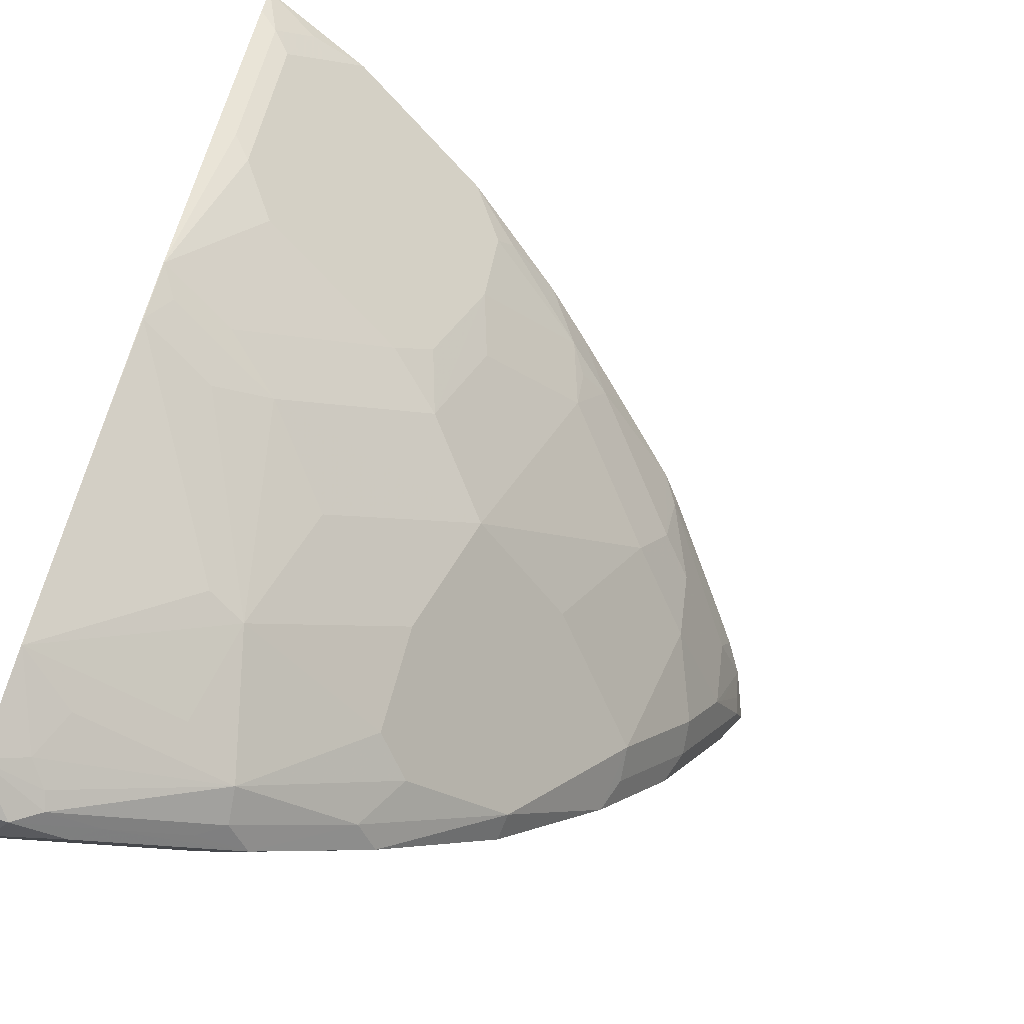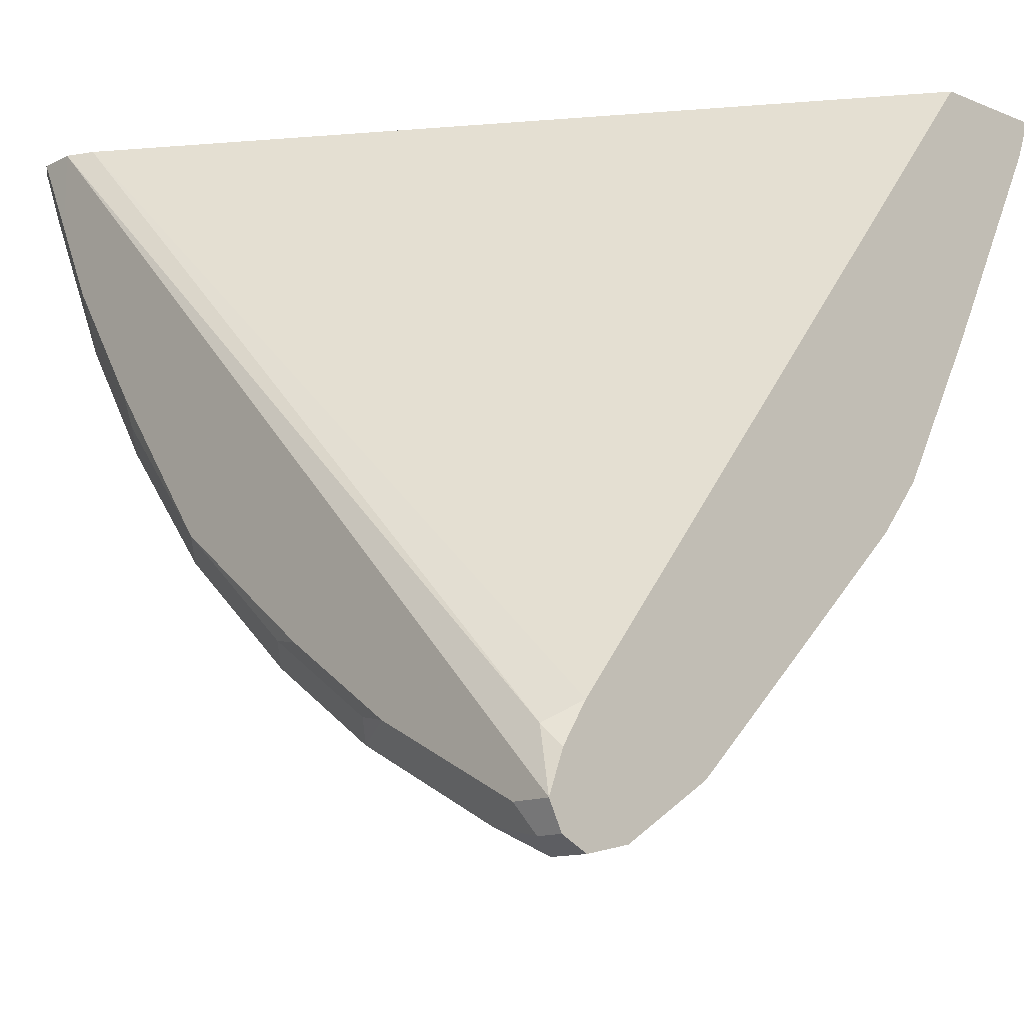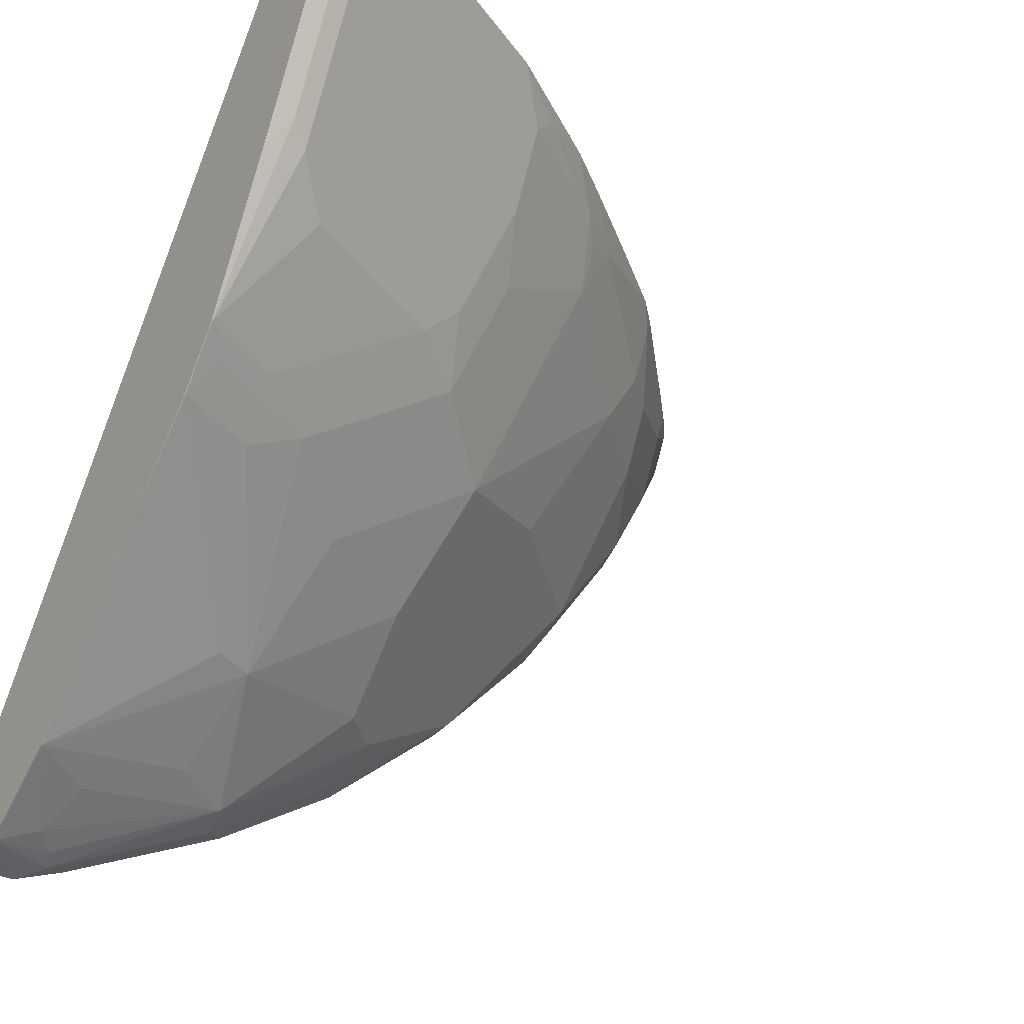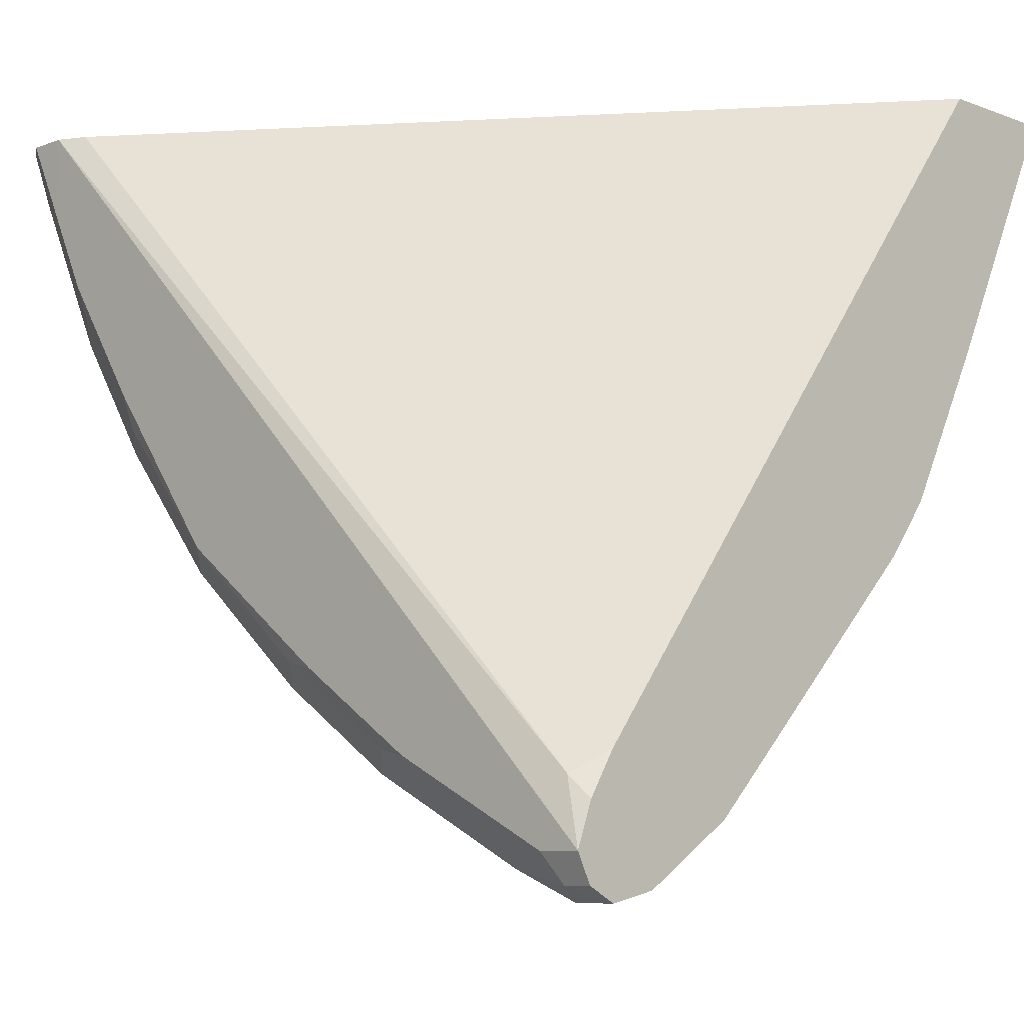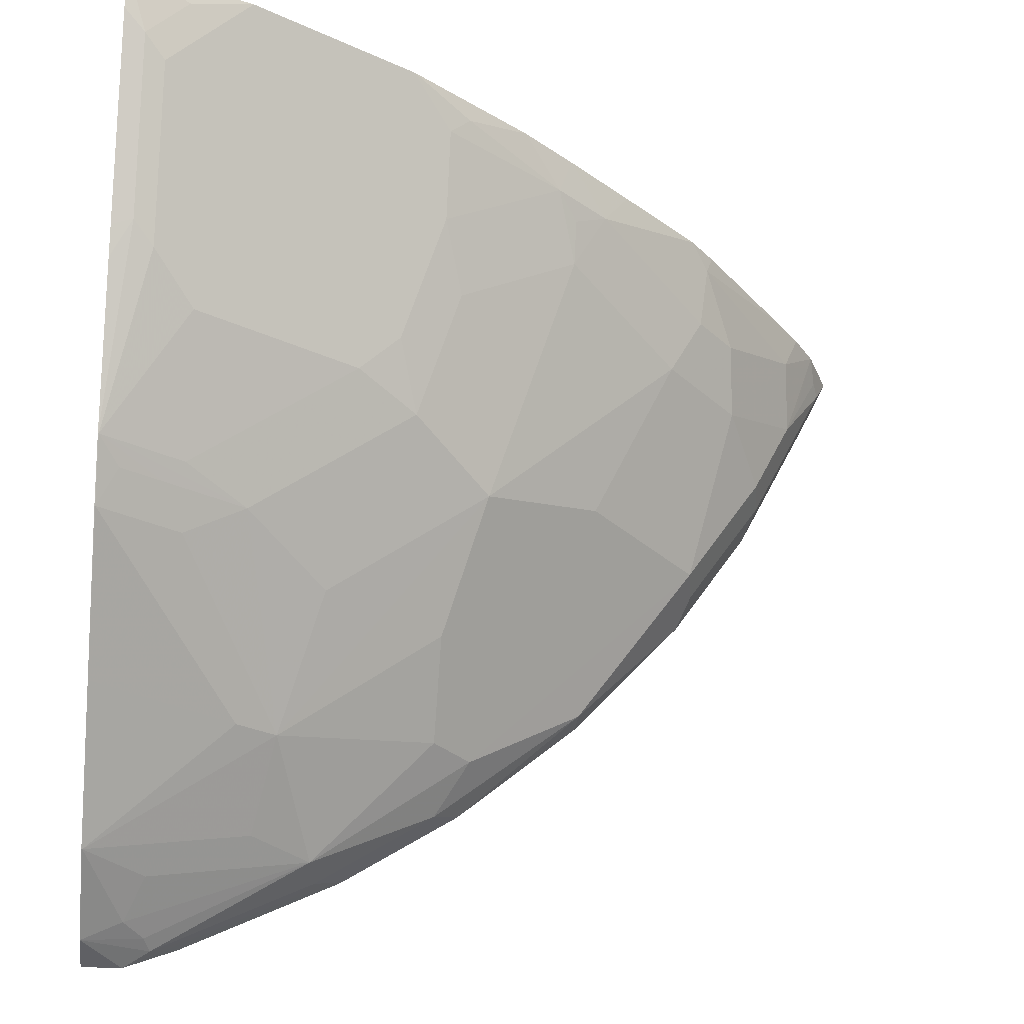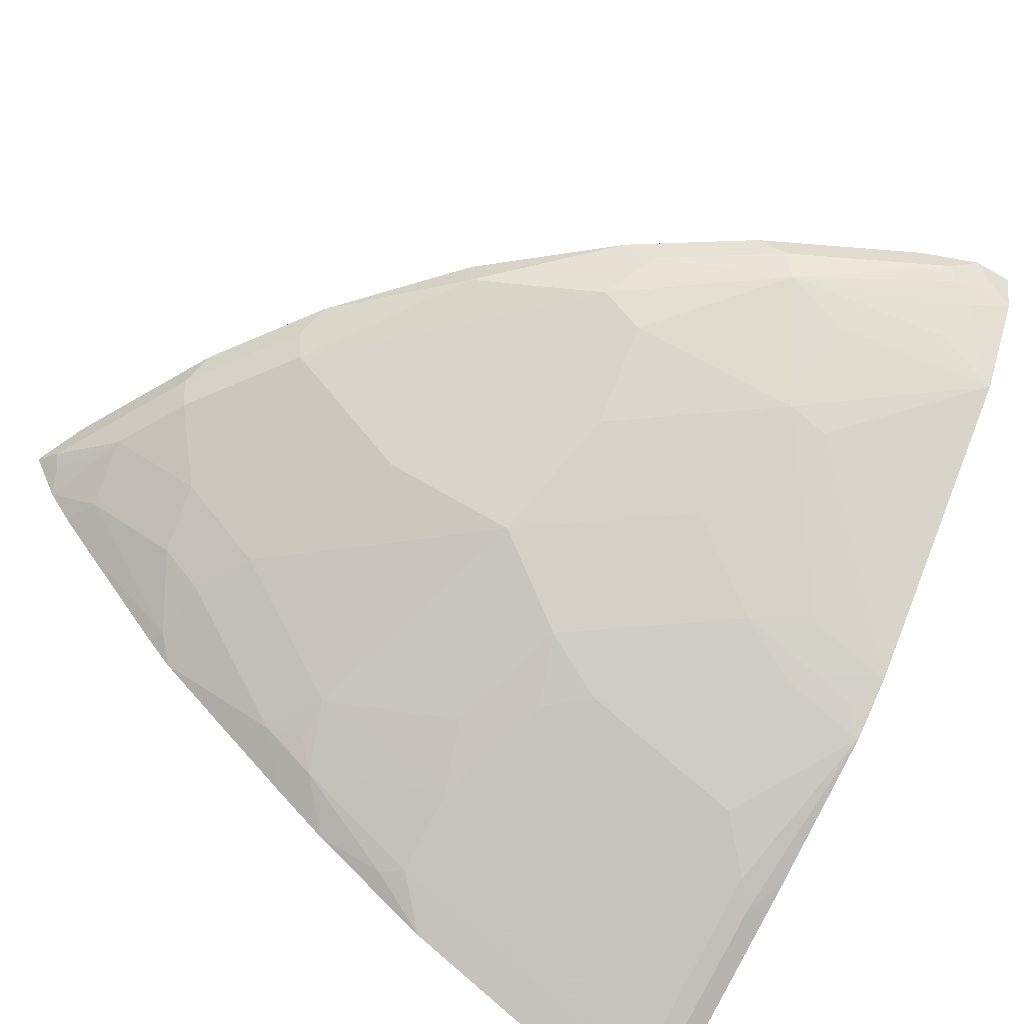
<metadata>
{"format":"obj","ext":"obj","renderer":"f3d","projection":"perspective","resolution":1024,"background":"white","views":[{"elev":-68.7,"azim":-20.7,"up":"+Z"},{"elev":-12.8,"azim":-132.4,"up":"+Z"},{"elev":-34.2,"azim":-33.4,"up":"+Z"},{"elev":-8.5,"azim":-134.9,"up":"+Z"},{"elev":-32.0,"azim":-6.0,"up":"+Z"},{"elev":-57.0,"azim":148.5,"up":"+Y"}]}
</metadata>
<code>
v 0.4802 0.1882 -0.6898
v 0.4802 0.1877 -0.6897
v 0.4802 0.202 -0.6826
v 0.4946 0.202 -0.6826
v 0.5015 0.188 -0.6896
v 0.4802 0.1646 -0.6845
v 0.4802 0.209 -0.6687
v 0.5015 0.209 -0.6687
v 0.512 0.1985 -0.6791
v 0.5294 0.195 -0.6756
v 0.5434 0.188 -0.6687
v 0.5155 0.1811 -0.6826
v 0.4802 0.1185 -0.6549
v 0.512 0.1724 -0.6791
v 0.5015 0.1602 -0.6756
v 0.4807 0.1184 -0.6548
v 0.4802 0.2011 -0.6479
v 0.4911 0.2037 -0.6373
v 0.8568 0.209 -0.293
v 0.5434 0.209 -0.6478
v 0.613 0.195 -0.6339
v 0.5851 0.188 -0.6478
v 0.5991 0.1811 -0.6408
v 0.5956 0.1619 -0.6373
v 0.4802 0.1182 -0.6546
v 0.512 0.141 -0.6582
v 0.4807 0.05571 -0.5921
v 0.4802 0.09723 -0.6337
v 0.5642 0.1393 -0.6339
v 0.5747 0.09924 -0.5956
v 0.5538 0.08879 -0.5956
v 0.4802 0.201 -0.6476
v 0.4802 0.1882 -0.6273
v 0.8427 0.202 -0.293
v 0.8776 0.2089 -0.293
v 0.8568 0.209 -0.3344
v 0.5851 0.209 -0.6269
v 0.6025 0.2055 -0.6234
v 0.6652 0.2055 -0.5816
v 0.6757 0.195 -0.5921
v 0.6618 0.1811 -0.599
v 0.6792 0.1619 -0.5747
v 0.6583 0.141 -0.5747
v 0.4807 -0.006935 -0.5294
v 0.4802 0.05545 -0.5919
v 0.5956 0.05745 -0.5328
v 0.5538 0.0157 -0.5119
v 0.5224 0.01396 -0.5294
v 0.6583 0.09924 -0.5328
v 0.6792 0.05745 -0.4702
v 0.4802 -0.07025 -0.293
v 0.8781 0.2085 -0.293
v 0.8637 0.195 -0.3622
v 0.8359 0.209 -0.3761
v 0.6478 0.209 -0.5851
v 0.7314 0.209 -0.5224
v 0.7418 0.1985 -0.5328
v 0.7418 0.1828 -0.5328
v 0.7836 0.1619 -0.4702
v 0.512 -0.005194 -0.5119
v 0.4911 -0.01564 -0.5119
v 0.4807 -0.02873 -0.5015
v 0.4802 -0.0287 -0.5016
v 0.4802 -0.006935 -0.5294
v 0.4802 0.03458 -0.571
v 0.5224 -0.007806 -0.5015
v 0.6374 0.0157 -0.4493
v 0.7836 0.141 -0.4493
v 0.7418 0.09924 -0.4493
v 0.7836 0.07835 -0.3657
v 0.7209 0.0157 -0.3448
v 0.6583 -0.005194 -0.3866
v 0.4802 -0.07293 -0.293
v 0.8901 0.2005 -0.293
v 0.8881 0.1985 -0.303
v 0.8846 0.195 -0.3205
v 0.8916 0.1811 -0.3065
v 0.8568 0.188 -0.3761
v 0.8428 0.195 -0.404
v 0.8324 0.2055 -0.3936
v 0.7941 0.209 -0.4388
v 0.7906 0.2055 -0.4563
v 0.801 0.195 -0.4667
v 0.8045 0.1619 -0.4493
v 0.4802 -0.029 -0.5011
v 0.5642 -0.02873 -0.4388
v 0.5224 -0.04963 -0.4388
v 0.5015 -0.07052 -0.4179
v 0.4911 -0.07836 -0.4075
v 0.606 -0.007806 -0.4388
v 0.6478 -0.02873 -0.3553
v 0.6269 -0.007806 -0.4179
v 0.8254 0.1201 -0.3657
v 0.8219 0.0975 -0.3344
v 0.801 0.07661 -0.3344
v 0.7209 0.005253 -0.3239
v 0.7105 -0.007806 -0.3135
v 0.7383 0.01396 -0.3135
v 0.4802 -0.1256 -0.3131
v 0.4803 -0.1331 -0.293
v 0.8981 0.1885 -0.293
v 0.8983 0.1878 -0.293
v 0.8916 0.1743 -0.293
v 0.8881 0.1724 -0.303
v 0.8724 0.1645 -0.3344
v 0.8672 0.1619 -0.3448
v 0.8498 0.1811 -0.3901
v 0.808 0.1811 -0.4528
v 0.8463 0.1619 -0.3866
v 0.4807 -0.06965 -0.4249
v 0.4802 -0.06975 -0.4248
v 0.5851 -0.02873 -0.4179
v 0.5434 -0.04963 -0.4179
v 0.5015 -0.1123 -0.3344
v 0.4911 -0.1201 -0.3239
v 0.4802 -0.07688 -0.4108
v 0.6478 -0.04963 -0.3135
v 0.8045 0.0679 -0.303
v 0.8637 0.1393 -0.3135
v 0.7945 0.05538 -0.293
v 0.7173 -0.006968 -0.293
v 0.69 -0.02816 -0.293
v 0.6583 -0.04702 -0.303
v 0.7518 0.02069 -0.293
v 0.4802 -0.1255 -0.3135
v 0.4807 -0.133 -0.293
v 0.8848 0.1607 -0.293
v 0.8846 0.1604 -0.293
v 0.5434 -0.09141 -0.3344
v 0.5224 -0.1123 -0.3135
v 0.512 -0.1201 -0.303
v 0.4802 -0.1187 -0.3271
v 0.6274 -0.06995 -0.293
v 0.6269 -0.07019 -0.293
v 0.5847 -0.09131 -0.293
v 0.5429 -0.1122 -0.293
v 0.8569 0.1257 -0.293
v 0.8079 0.06958 -0.293
v 0.8722 0.1435 -0.293
f 70 94 95
f 70 93 94
f 68 70 69
f 68 93 70
f 68 84 93
f 67 72 91
f 67 91 92
f 62 89 85
f 62 88 89
f 62 87 88
f 62 86 87
f 62 90 86
f 67 92 90
f 70 95 98
f 71 91 72
f 71 96 97
f 77 107 78
f 77 109 107
f 62 66 90
f 77 106 109
f 77 105 106
f 77 104 105
f 70 98 71
f 77 103 104
f 76 102 77
f 76 101 102
f 74 101 75
f 73 99 100
f 71 98 96
f 71 97 91
f 77 102 103
f 75 101 76
f 53 75 76
f 60 62 61
f 44 62 63
f 78 107 79
f 44 63 64
f 44 64 65
f 44 65 45
f 46 50 47
f 47 66 62
f 47 62 60
f 47 50 67
f 47 67 90
f 47 90 66
f 50 68 69
f 50 69 70
f 50 70 71
f 50 71 72
f 50 72 67
f 52 74 75
f 59 84 68
f 58 84 59
f 58 83 84
f 57 83 58
f 56 83 57
f 56 82 83
f 62 85 63
f 56 81 82
f 54 80 82
f 54 79 80
f 53 78 79
f 53 77 78
f 53 76 77
f 52 75 53
f 54 82 81
f 79 107 108
f 97 98 121
f 79 83 82
f 98 120 124
f 98 124 121
f 99 125 100
f 100 125 115
f 100 115 126
f 103 127 104
f 104 127 128
f 104 128 105
f 105 128 106
f 106 128 119
f 114 130 131
f 114 131 115
f 115 131 126
f 115 125 132
f 97 123 117
f 115 132 116
f 117 133 134
f 117 134 135
f 117 135 136
f 117 136 130
f 117 130 129
f 118 119 137
f 118 137 138
f 118 138 120
f 119 128 139
f 119 139 137
f 122 133 123
f 126 131 136
f 130 136 131
f 44 61 62
f 117 123 133
f 97 122 123
f 97 121 122
f 96 98 97
f 79 82 80
f 83 108 84
f 84 108 107
f 84 107 109
f 84 109 93
f 85 89 110
f 85 110 111
f 86 90 92
f 86 92 112
f 86 112 113
f 86 113 87
f 87 113 129
f 87 129 130
f 87 130 114
f 87 114 88
f 88 114 115
f 88 115 89
f 95 120 98
f 95 118 120
f 94 119 118
f 94 118 95
f 93 119 94
f 93 106 119
f 79 108 83
f 93 109 106
f 91 113 112
f 91 129 113
f 91 117 129
f 91 97 117
f 89 111 110
f 89 115 116
f 91 112 92
f 44 60 61
f 89 116 111
f 44 48 47
f 6 16 13
f 7 17 18
f 7 18 19
f 7 19 36
f 7 36 54
f 7 54 81
f 7 81 56
f 7 56 55
f 7 55 37
f 7 37 20
f 7 20 8
f 44 47 60
f 8 20 9
f 9 20 21
f 6 15 16
f 9 21 10
f 11 21 22
f 11 22 23
f 11 23 12
f 12 23 24
f 12 24 14
f 13 16 25
f 14 24 15
f 15 24 26
f 15 26 16
f 16 27 45
f 16 45 28
f 16 28 25
f 16 26 24
f 16 24 29
f 10 21 11
f 6 14 15
f 6 12 14
f 5 12 6
f 1 2 6
f 1 6 13
f 1 13 25
f 1 28 45
f 1 45 65
f 1 65 64
f 1 64 63
f 1 63 85
f 1 85 111
f 1 111 116
f 1 116 132
f 1 132 125
f 1 125 99
f 1 99 73
f 1 73 51
f 1 51 33
f 1 33 32
f 5 11 12
f 5 10 11
f 5 9 10
f 4 9 5
f 4 8 9
f 3 8 4
f 16 29 30
f 3 7 8
f 1 5 2
f 1 4 5
f 1 3 4
f 1 7 3
f 1 17 7
f 1 32 17
f 2 5 6
f 16 30 31
f 1 25 28
f 17 32 18
f 24 30 29
f 24 41 42
f 24 42 43
f 24 43 30
f 27 44 45
f 27 31 44
f 30 46 47
f 30 47 48
f 30 48 44
f 30 44 31
f 30 43 49
f 30 49 50
f 30 50 46
f 33 51 34
f 35 52 36
f 36 52 53
f 36 53 79
f 16 31 27
f 43 50 49
f 42 50 43
f 42 59 68
f 42 58 59
f 41 58 42
f 23 41 24
f 40 58 41
f 40 56 57
f 39 56 40
f 39 55 56
f 37 39 38
f 37 55 39
f 36 79 54
f 40 57 58
f 21 41 23
f 42 68 50
f 21 39 40
f 21 40 41
f 18 33 34
f 19 34 51
f 19 51 73
f 19 73 100
f 19 100 126
f 19 126 136
f 19 136 135
f 19 135 134
f 19 134 133
f 19 133 122
f 19 122 121
f 19 121 124
f 19 124 120
f 19 120 138
f 18 34 19
f 19 137 139
f 21 38 39
f 19 138 137
f 21 37 38
f 21 23 22
f 20 37 21
f 19 35 36
f 19 52 35
f 18 32 33
f 19 101 74
f 19 102 101
f 19 103 102
f 19 139 128
f 19 127 103
f 19 128 127
f 19 74 52

</code>
